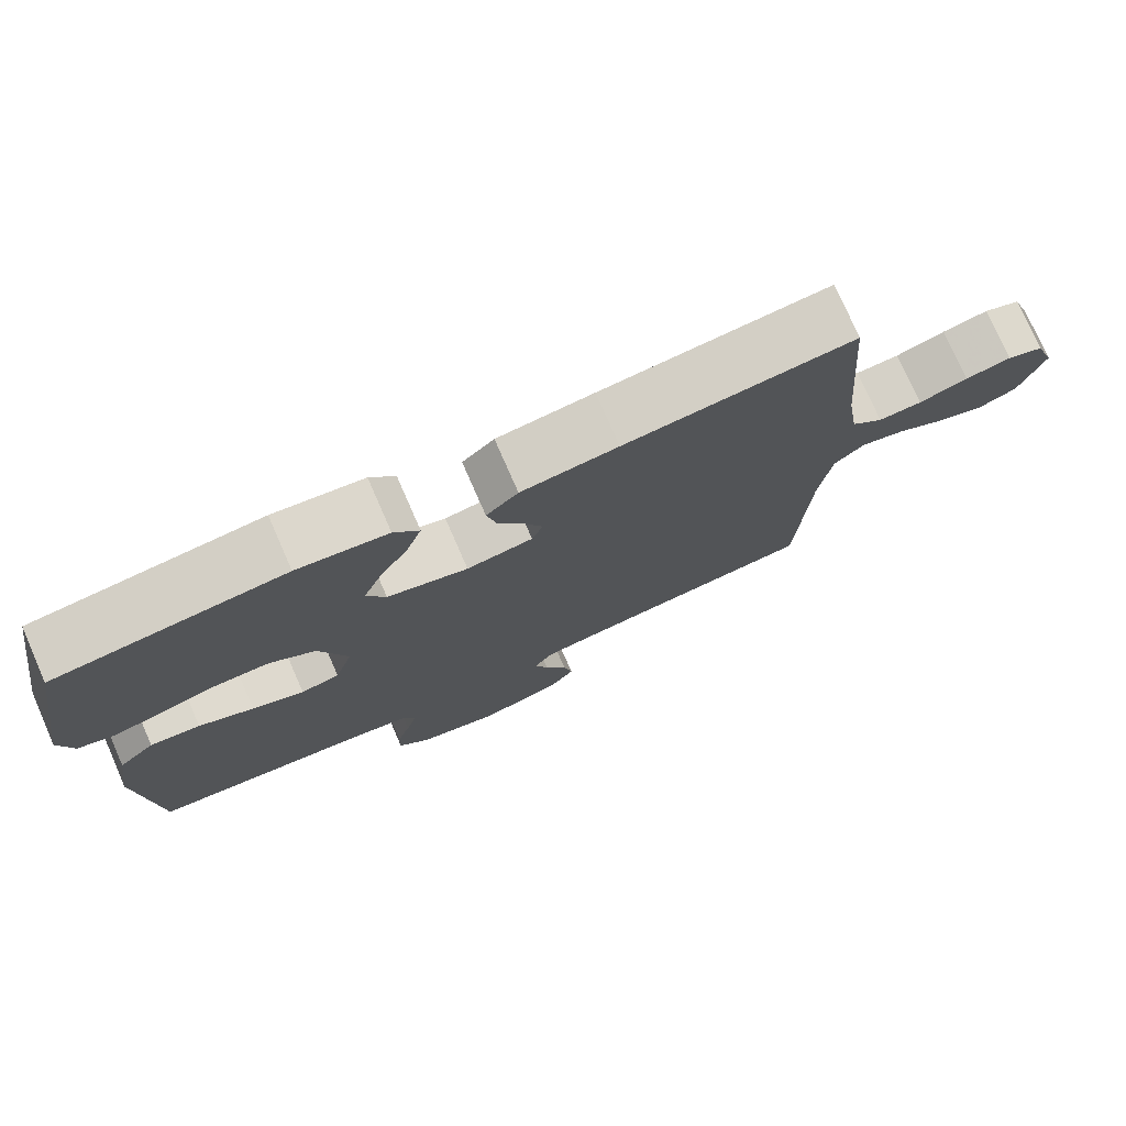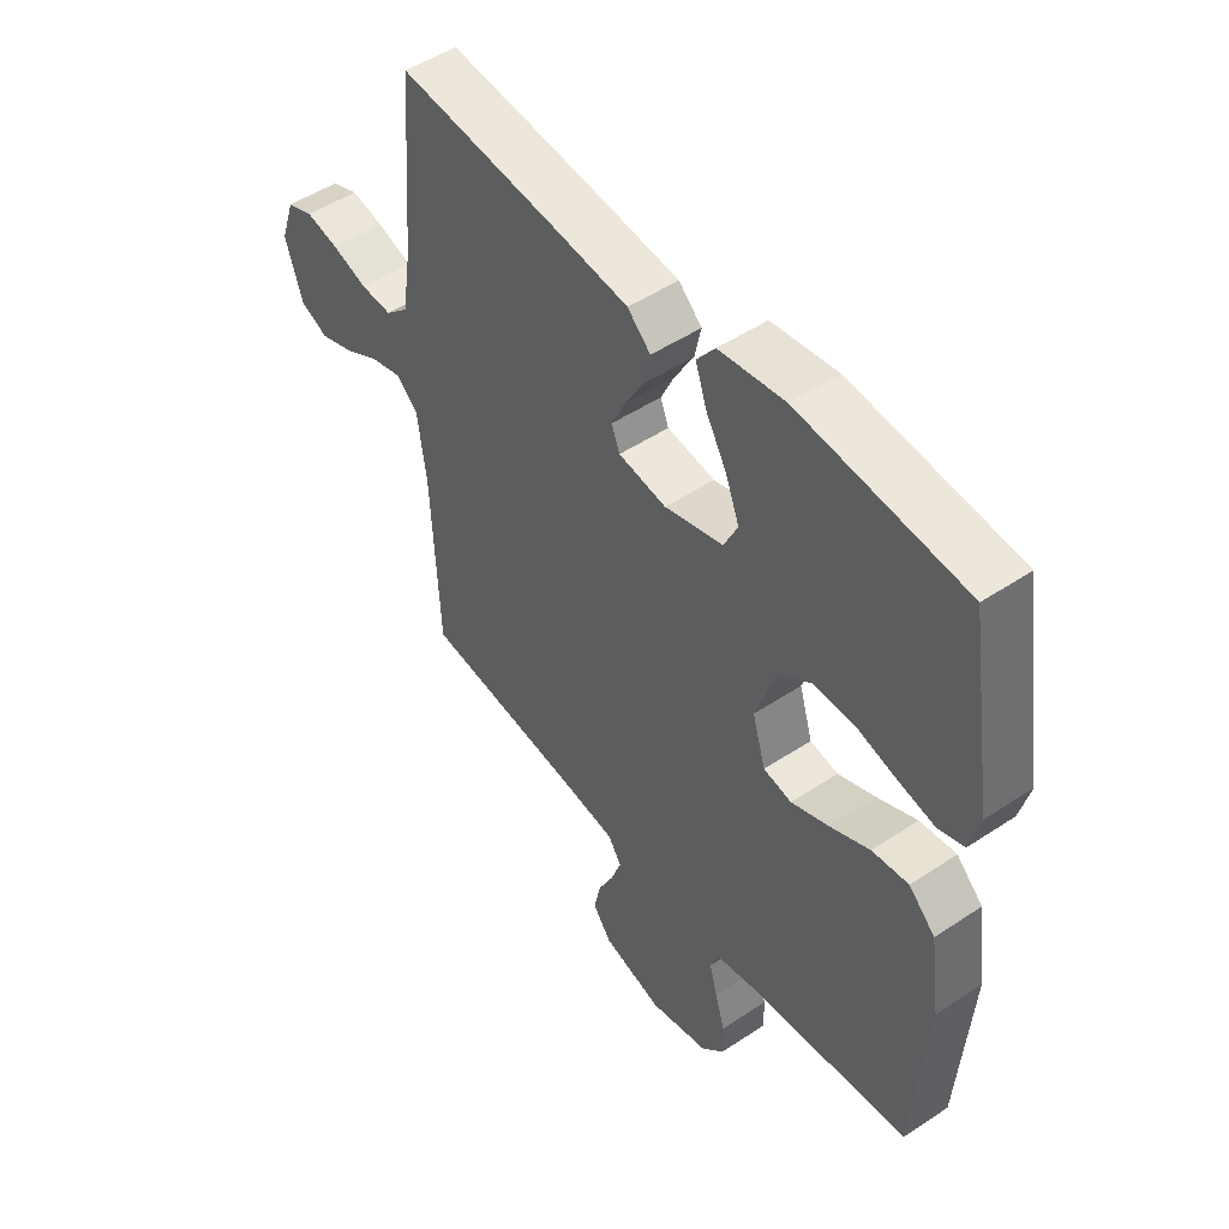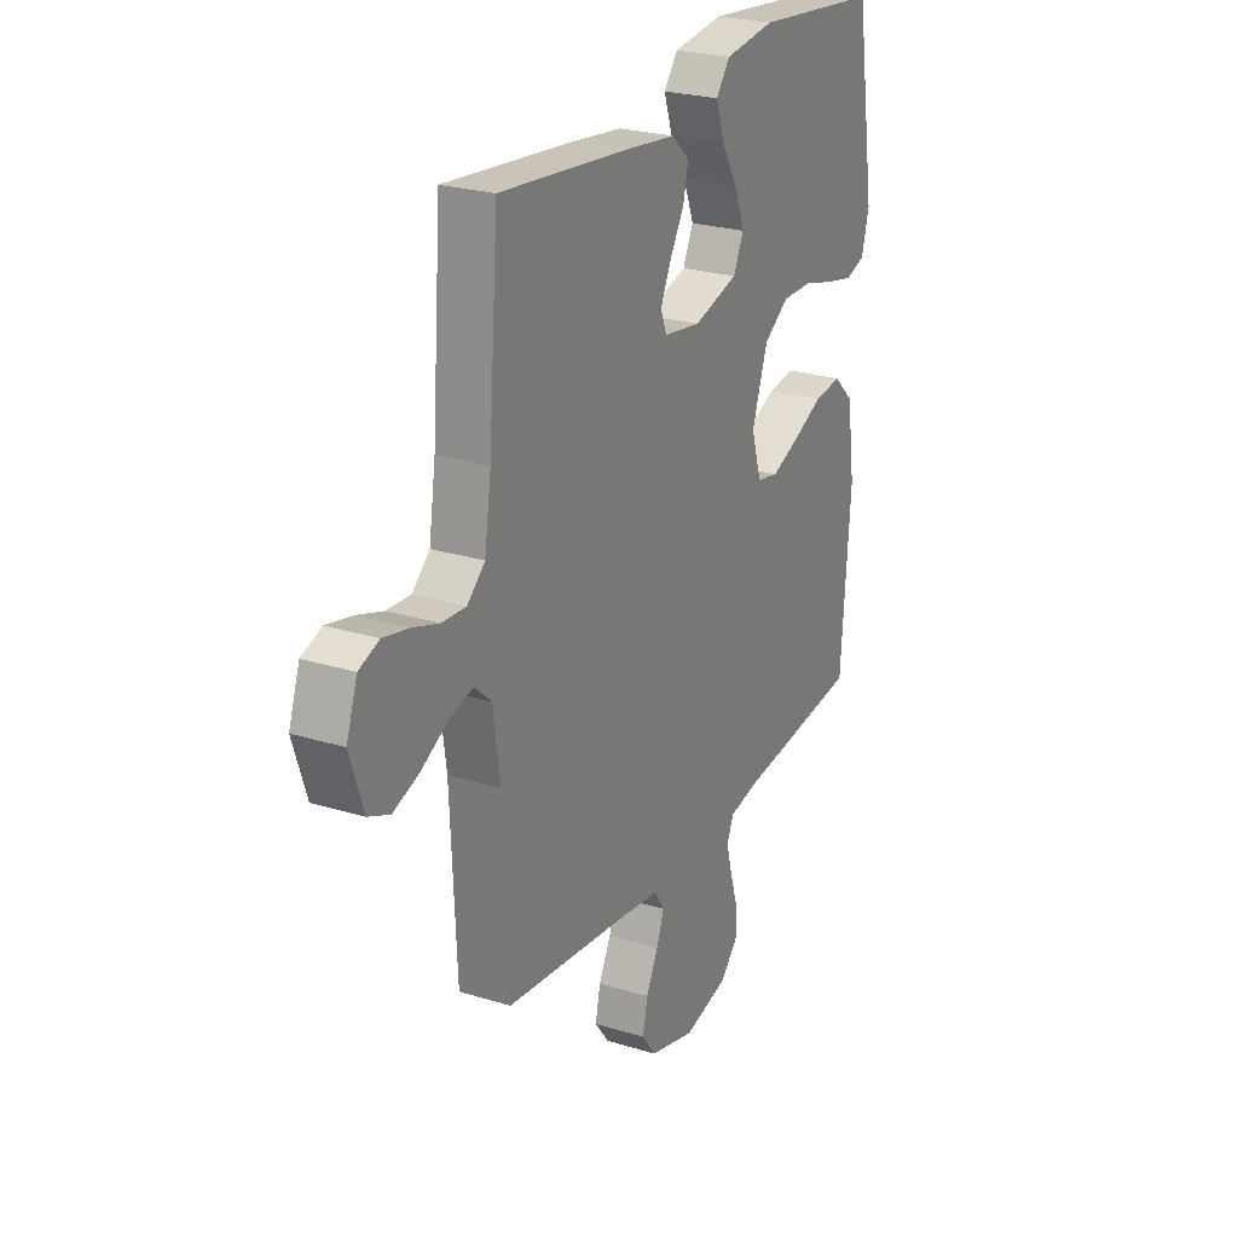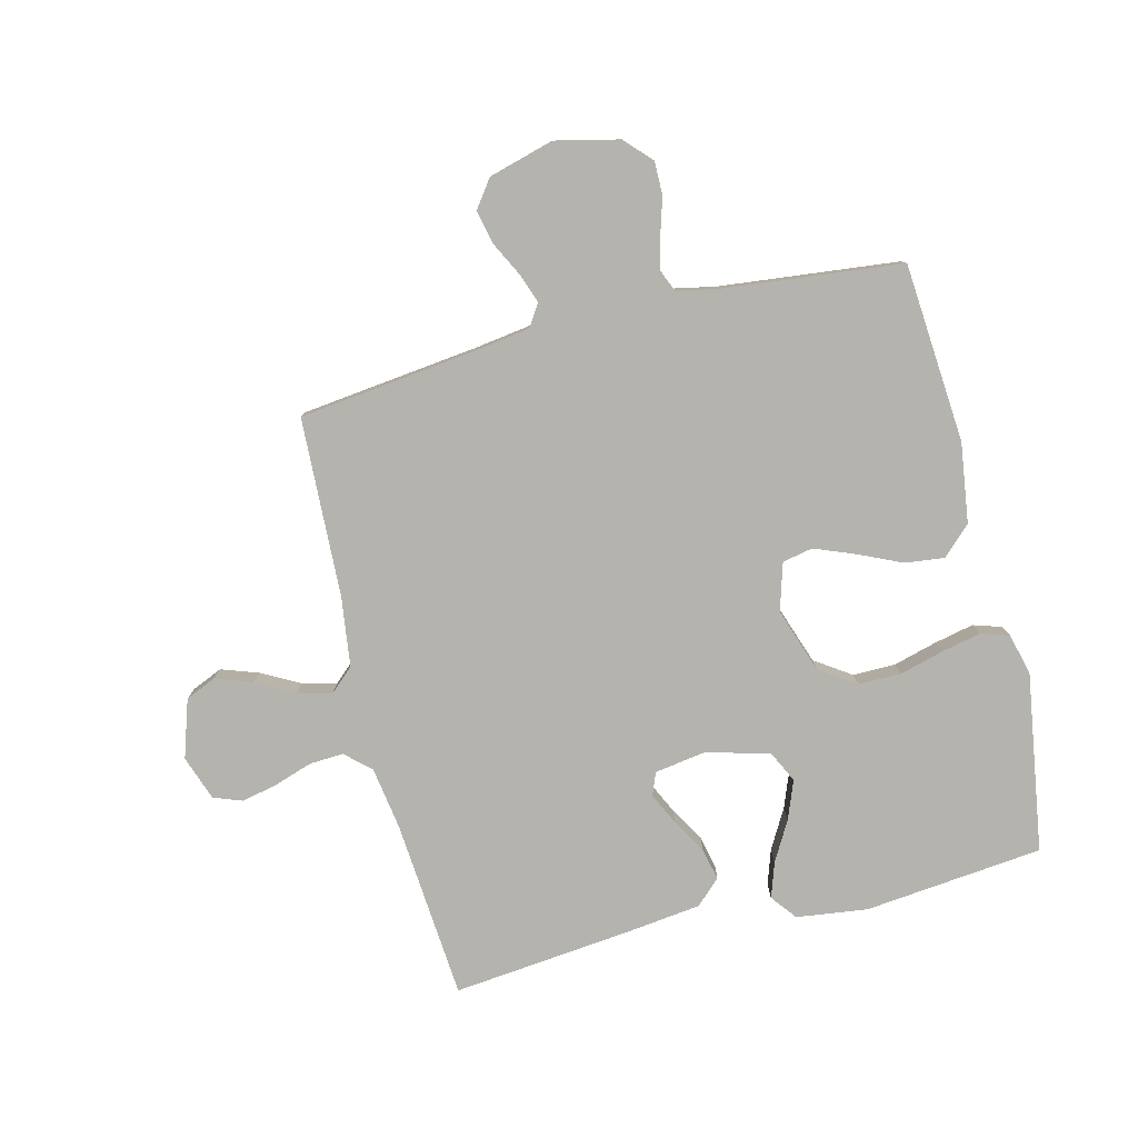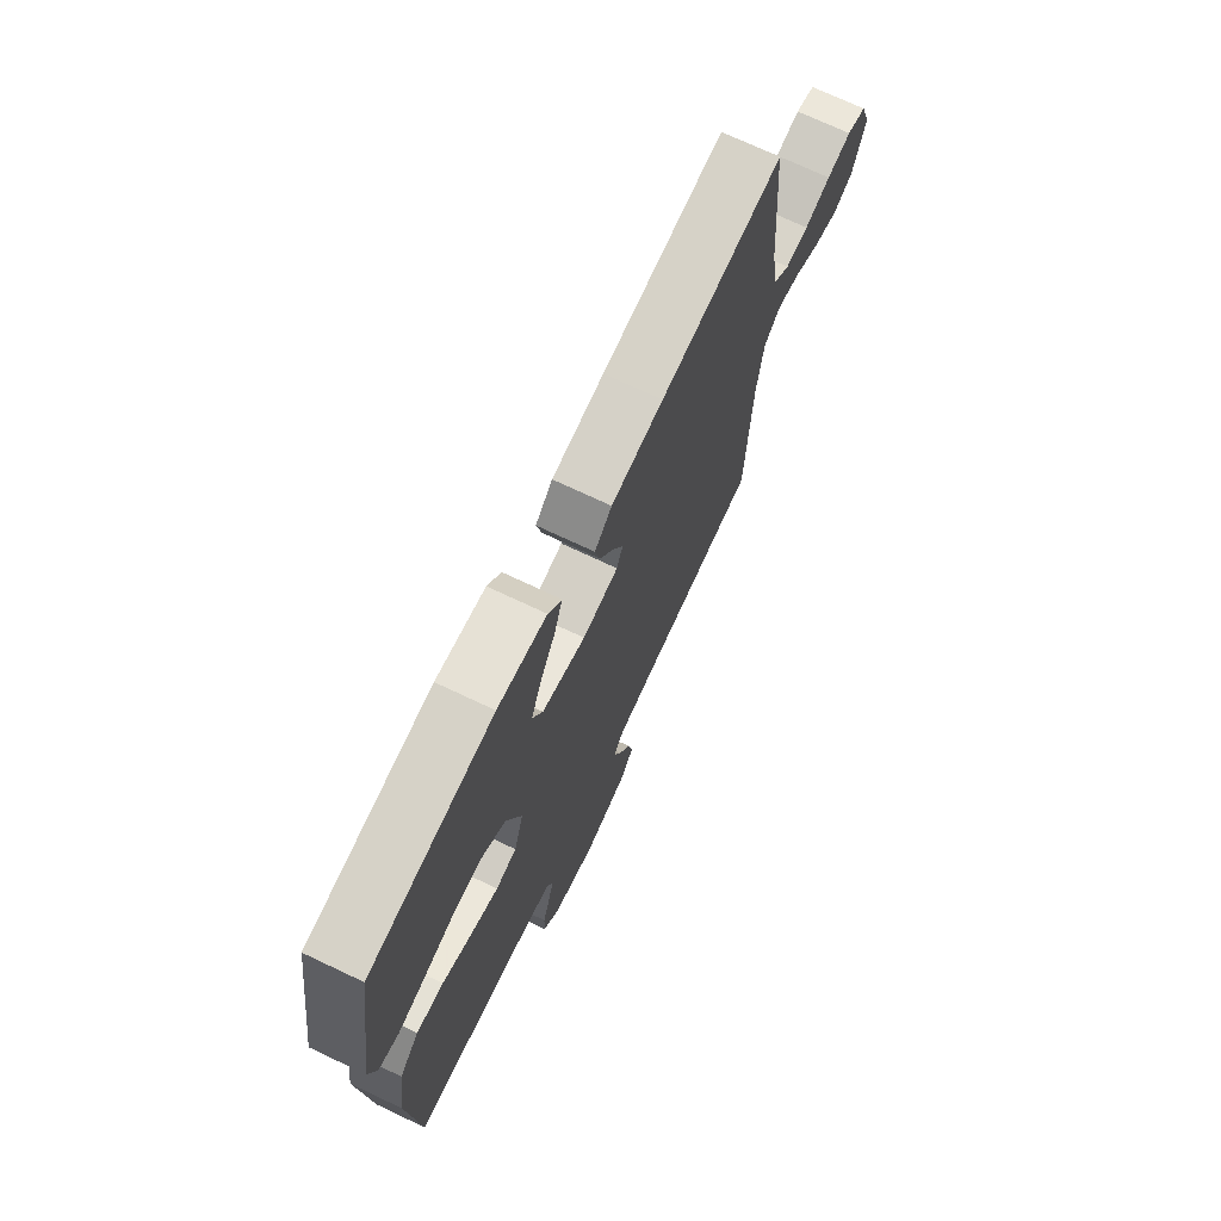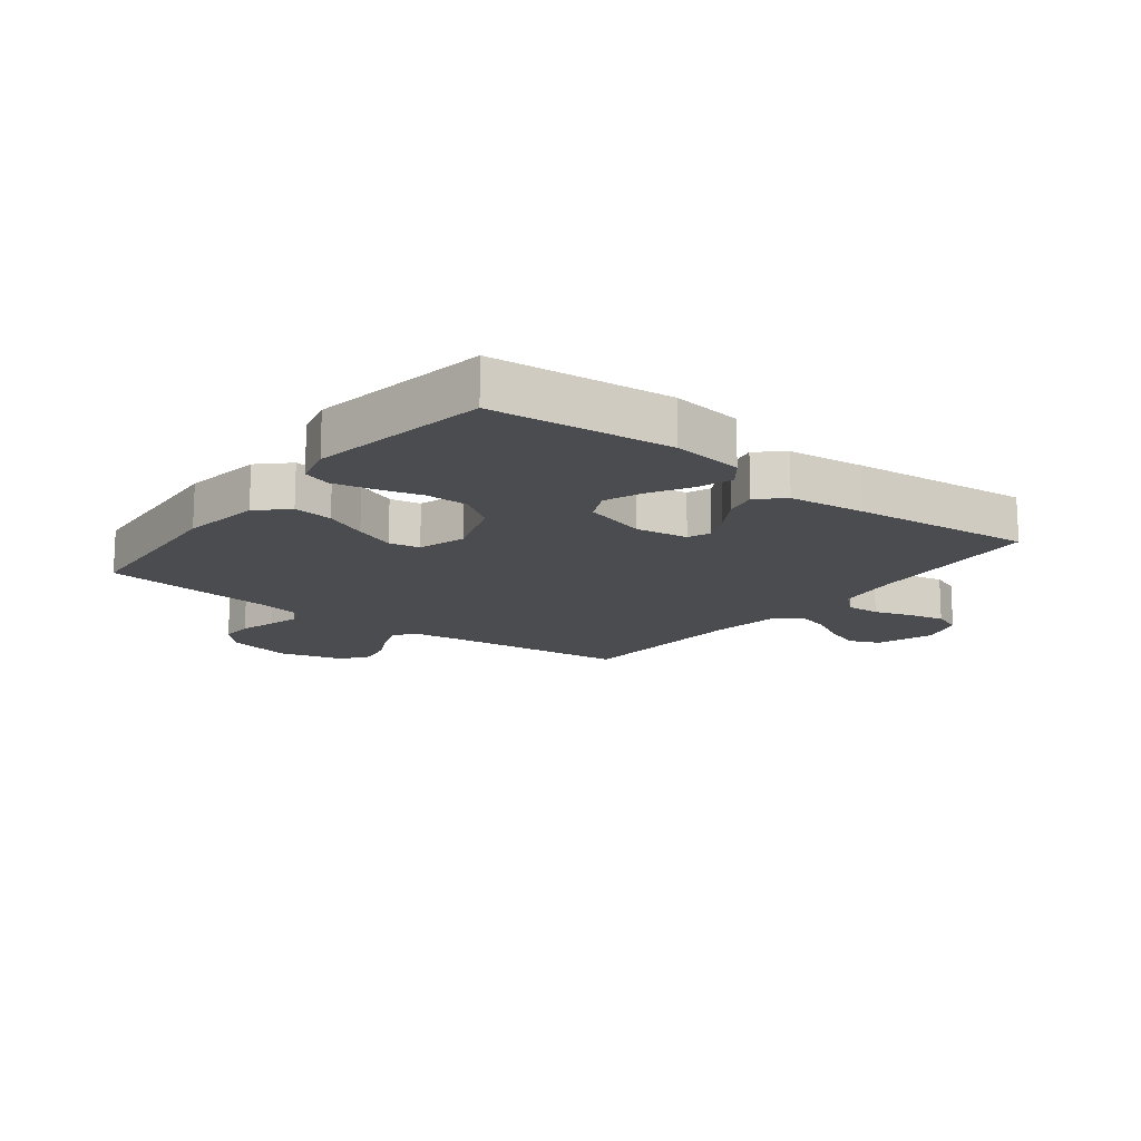
<metadata>
{"format":"obj","ext":"obj","renderer":"f3d","projection":"perspective","resolution":1024,"background":"white","views":[{"elev":76.6,"azim":-23.7,"up":"+Z"},{"elev":49.4,"azim":-126.4,"up":"+Z"},{"elev":24.8,"azim":116.8,"up":"+Z"},{"elev":-79.9,"azim":-165.8,"up":"+Y"},{"elev":72.0,"azim":-64.7,"up":"+Z"},{"elev":-15.2,"azim":-37.7,"up":"+Y"}]}
</metadata>
<code>
v -0.5 0.07 0.5
v -0.2 0.07 0.53
v -0.081 0.07 0.514
v -0.048 0.07 0.471
v -0.068 0.07 0.412
v -0.106 0.07 0.346
v -0.131 0.07 0.282
v -0.106 0.07 0.23
v 0 0.07 0.2
v 0.087 0.07 0.213
v 0.102 0.07 0.251
v 0.077 0.07 0.304
v 0.043 0.07 0.362
v 0.031 0.07 0.416
v 0.073 0.07 0.455
v 0.2 0.07 0.47
v 0.5 0.07 0.5
v 0.523 0.07 0.2
v 0.539 0.07 0.094
v 0.581 0.07 0.056
v 0.638 0.07 0.059
v 0.702 0.07 0.08
v 0.762 0.07 0.093
v 0.81 0.07 0.075
v 0.836 0.07 0
v 0.804 0.07 -0.097
v 0.753 0.07 -0.119
v 0.691 0.07 -0.097
v 0.627 0.07 -0.062
v 0.57 0.07 -0.047
v 0.53 0.07 -0.083
v 0.514 0.07 -0.2
v 0.5 0.07 -0.5
v 0.2 0.07 -0.534
v 0.108 0.07 -0.547
v 0.084 0.07 -0.584
v 0.102 0.07 -0.634
v 0.131 0.07 -0.692
v 0.143 0.07 -0.748
v 0.109 0.07 -0.794
v 0 0.07 -0.824
v -0.107 0.07 -0.799
v -0.149 0.07 -0.754
v -0.148 0.07 -0.698
v -0.13 0.07 -0.639
v -0.116 0.07 -0.586
v -0.132 0.07 -0.548
v -0.2 0.07 -0.534
v -0.5 0.07 -0.5
v -0.522 0.07 -0.2
v -0.503 0.07 -0.067
v -0.455 0.07 -0.021
v -0.389 0.07 -0.029
v -0.317 0.07 -0.062
v -0.249 0.07 -0.089
v -0.198 0.07 -0.079
v -0.174 0.07 0
v -0.211 0.07 0.109
v -0.271 0.07 0.15
v -0.343 0.07 0.15
v -0.417 0.07 0.13
v -0.483 0.07 0.116
v -0.53 0.07 0.131
v -0.548 0.07 0.2
v -0.5 0 0.5
v -0.2 0 0.53
v -0.081 0 0.514
v -0.048 0 0.471
v -0.068 0 0.412
v -0.106 0 0.346
v -0.131 0 0.282
v -0.106 0 0.23
v 0 0 0.2
v 0.087 0 0.213
v 0.102 0 0.251
v 0.077 0 0.304
v 0.043 0 0.362
v 0.031 0 0.416
v 0.073 0 0.455
v 0.2 0 0.47
v 0.5 0 0.5
v 0.523 0 0.2
v 0.539 0 0.094
v 0.581 0 0.056
v 0.638 0 0.059
v 0.702 0 0.08
v 0.762 0 0.093
v 0.81 0 0.075
v 0.836 0 0
v 0.804 0 -0.097
v 0.753 0 -0.119
v 0.691 0 -0.097
v 0.627 0 -0.062
v 0.57 0 -0.047
v 0.53 0 -0.083
v 0.514 0 -0.2
v 0.5 0 -0.5
v 0.2 0 -0.534
v 0.108 0 -0.547
v 0.084 0 -0.584
v 0.102 0 -0.634
v 0.131 0 -0.692
v 0.143 0 -0.748
v 0.109 0 -0.794
v 0 0 -0.824
v -0.107 0 -0.799
v -0.149 0 -0.754
v -0.148 0 -0.698
v -0.13 0 -0.639
v -0.116 0 -0.586
v -0.132 0 -0.548
v -0.2 0 -0.534
v -0.5 0 -0.5
v -0.522 0 -0.2
v -0.503 0 -0.067
v -0.455 0 -0.021
v -0.389 0 -0.029
v -0.317 0 -0.062
v -0.249 0 -0.089
v -0.198 0 -0.079
v -0.174 0 0
v -0.211 0 0.109
v -0.271 0 0.15
v -0.343 0 0.15
v -0.417 0 0.13
v -0.483 0 0.116
v -0.53 0 0.131
v -0.548 0 0.2
f 60 61 62 63
f 60 63 64 1
f 51 52 53 54
f 51 54 55
f 48 49 50 51
f 47 48 51 55
f 46 47 55 56
f 42 43 44 45
f 42 45 46
f 41 42 46
f 37 38 39 40
f 36 37 40 41
f 32 33 34
f 31 32 34 35
f 26 27 28 29
f 26 29 30
f 25 26 30
f 24 25 30
f 21 22 23 24
f 21 24 30
f 20 21 30 31
f 15 16 17 18
f 15 18 19
f 12 13 14 15
f 11 12 15 19
f 10 11 19 20
f 3 4 5 6
f 3 6 7
f 2 3 7
f 59 60 1 2
f 58 59 2 7
f 57 58 7 8
f 41 46 56 57
f 36 41 57 8
f 35 36 8 9
f 20 31 35
f 9 10 20 35
f 127 126 125 124
f 65 128 127 124
f 118 117 116 115
f 119 118 115
f 115 114 113 112
f 119 115 112 111
f 120 119 111 110
f 109 108 107 106
f 110 109 106
f 110 106 105
f 104 103 102 101
f 105 104 101 100
f 98 97 96
f 99 98 96 95
f 93 92 91 90
f 94 93 90
f 94 90 89
f 94 89 88
f 88 87 86 85
f 94 88 85
f 95 94 85 84
f 82 81 80 79
f 83 82 79
f 79 78 77 76
f 83 79 76 75
f 84 83 75 74
f 70 69 68 67
f 71 70 67
f 71 67 66
f 66 65 124 123
f 71 66 123 122
f 72 71 122 121
f 121 120 110 105
f 72 121 105 100
f 73 72 100 99
f 99 95 84
f 99 84 74 73
f 1 65 66 2
f 2 66 67 3
f 3 67 68 4
f 4 68 69 5
f 5 69 70 6
f 6 70 71 7
f 7 71 72 8
f 8 72 73 9
f 9 73 74 10
f 10 74 75 11
f 11 75 76 12
f 12 76 77 13
f 13 77 78 14
f 14 78 79 15
f 15 79 80 16
f 16 80 81 17
f 17 81 82 18
f 18 82 83 19
f 19 83 84 20
f 20 84 85 21
f 21 85 86 22
f 22 86 87 23
f 23 87 88 24
f 24 88 89 25
f 25 89 90 26
f 26 90 91 27
f 27 91 92 28
f 28 92 93 29
f 29 93 94 30
f 30 94 95 31
f 31 95 96 32
f 32 96 97 33
f 33 97 98 34
f 34 98 99 35
f 35 99 100 36
f 36 100 101 37
f 37 101 102 38
f 38 102 103 39
f 39 103 104 40
f 40 104 105 41
f 41 105 106 42
f 42 106 107 43
f 43 107 108 44
f 44 108 109 45
f 45 109 110 46
f 46 110 111 47
f 47 111 112 48
f 48 112 113 49
f 49 113 114 50
f 50 114 115 51
f 51 115 116 52
f 52 116 117 53
f 53 117 118 54
f 54 118 119 55
f 55 119 120 56
f 56 120 121 57
f 57 121 122 58
f 58 122 123 59
f 59 123 124 60
f 60 124 125 61
f 61 125 126 62
f 62 126 127 63
f 63 127 128 64
f 64 128 65 1

</code>
